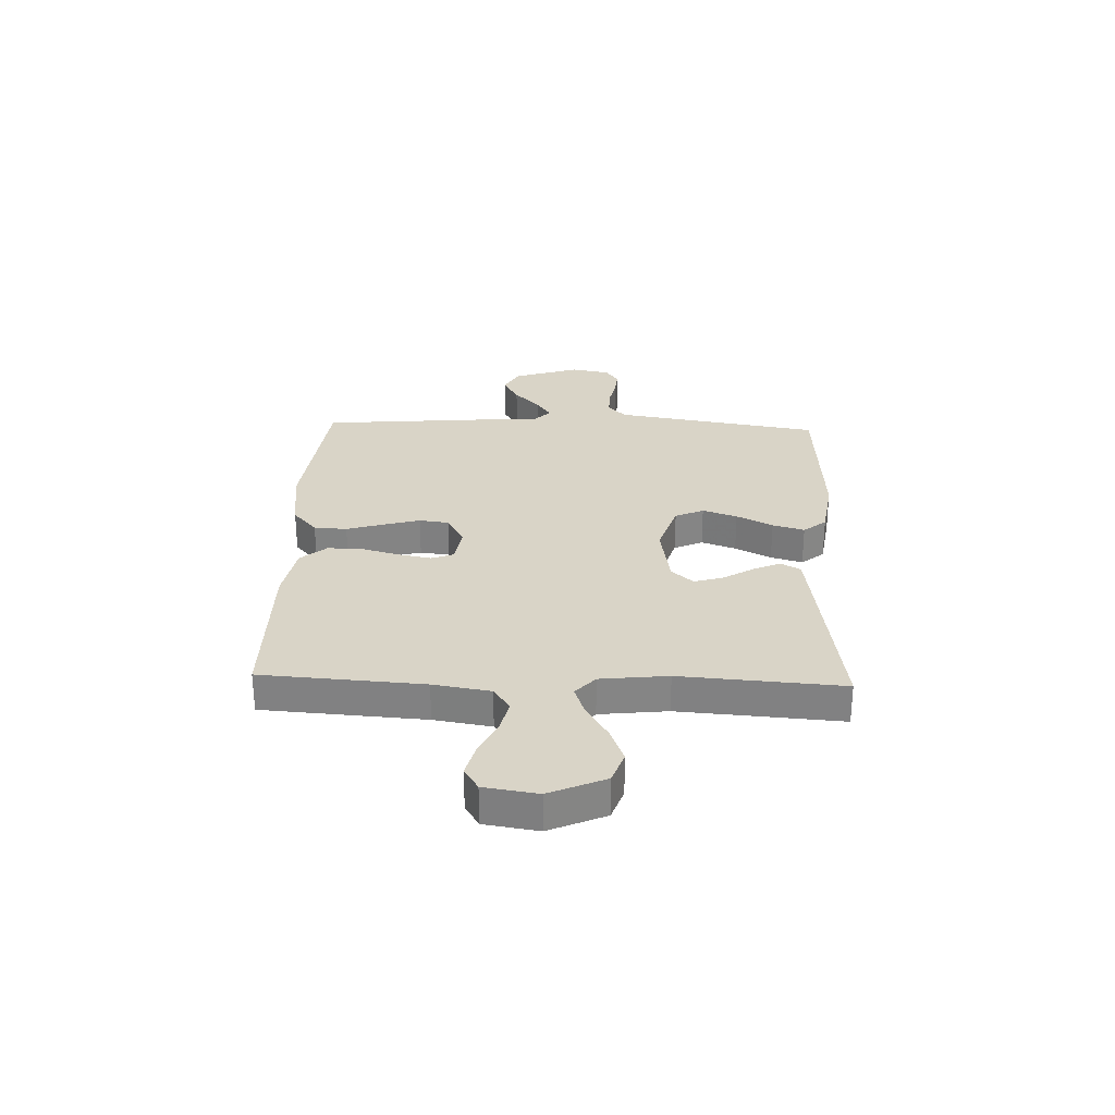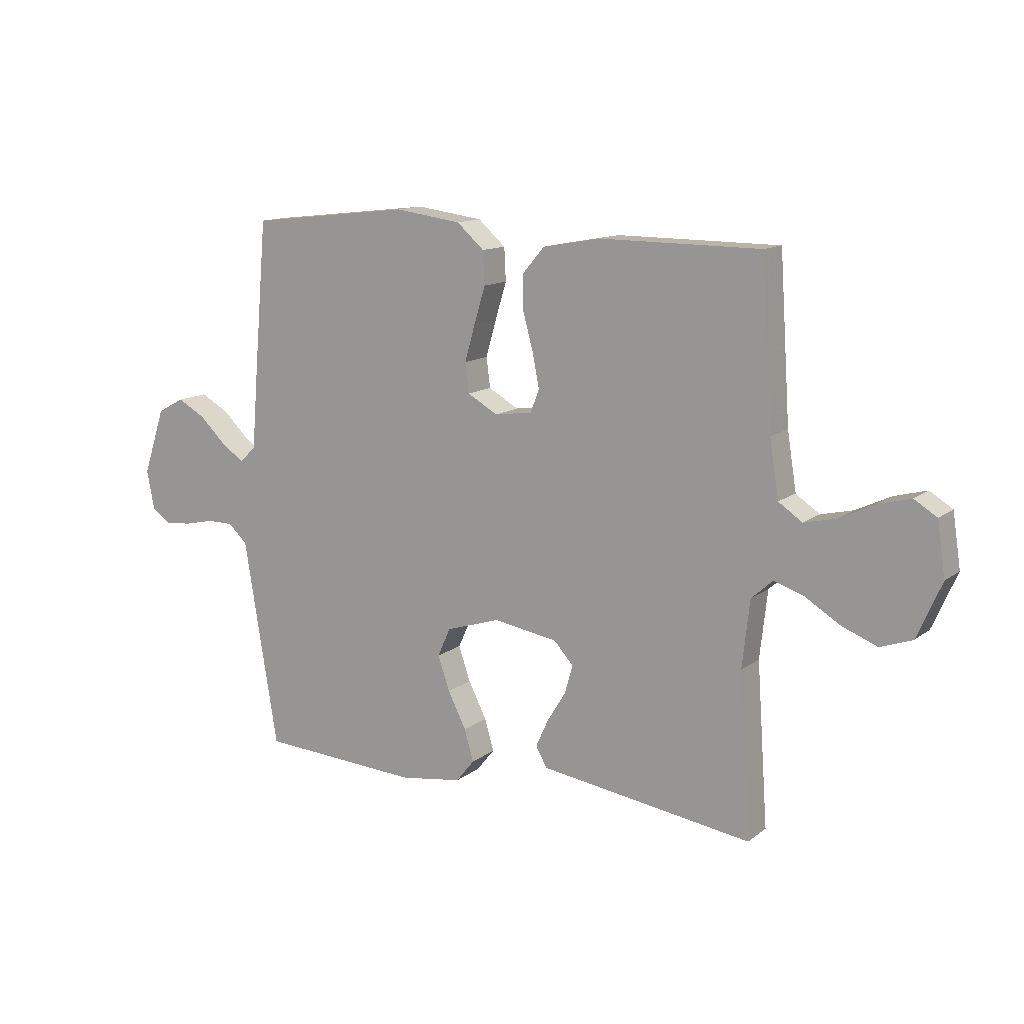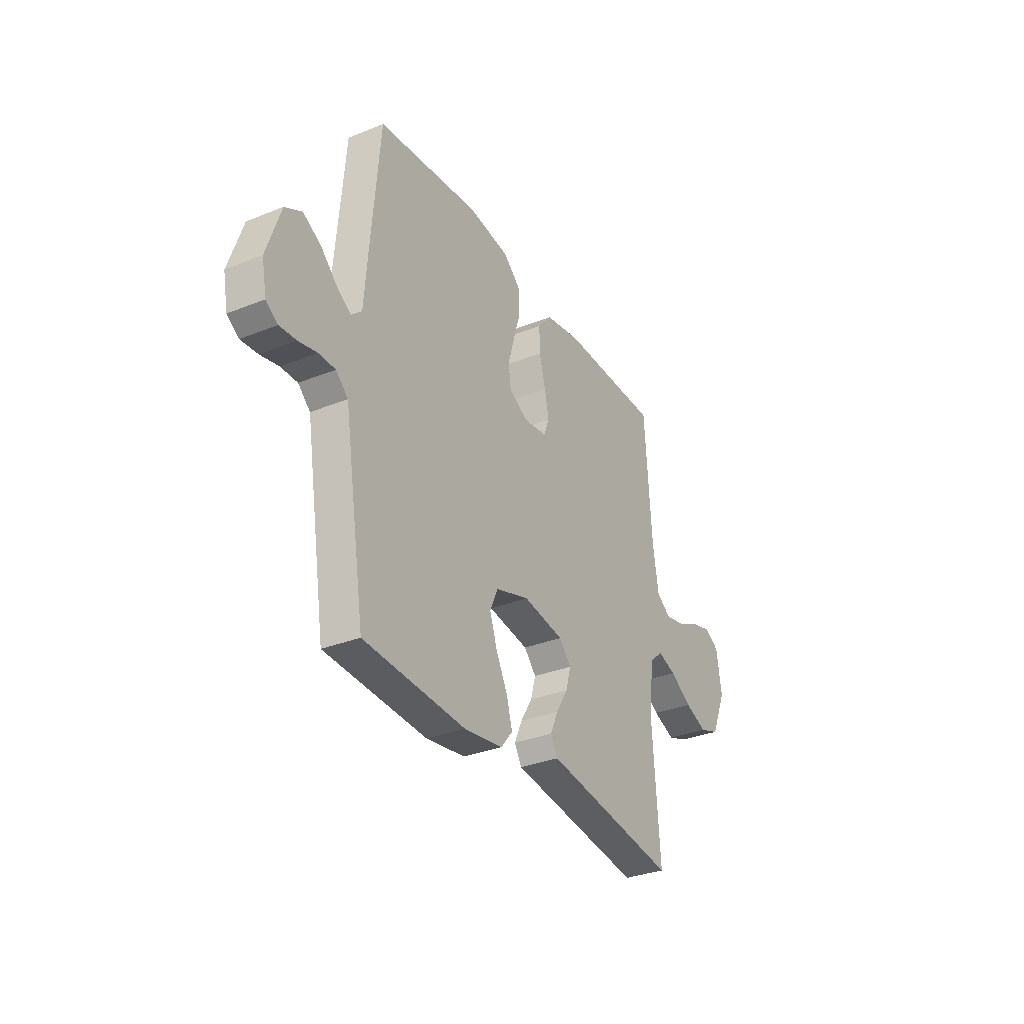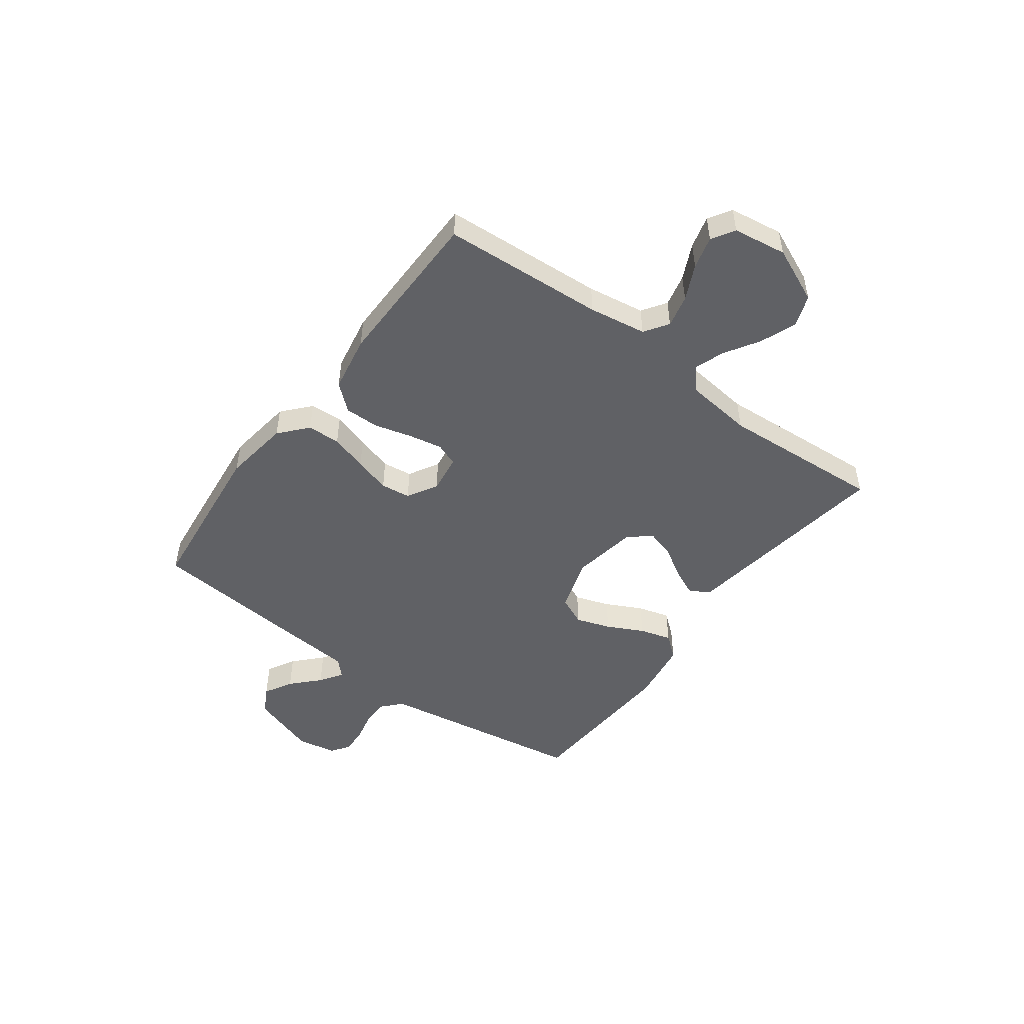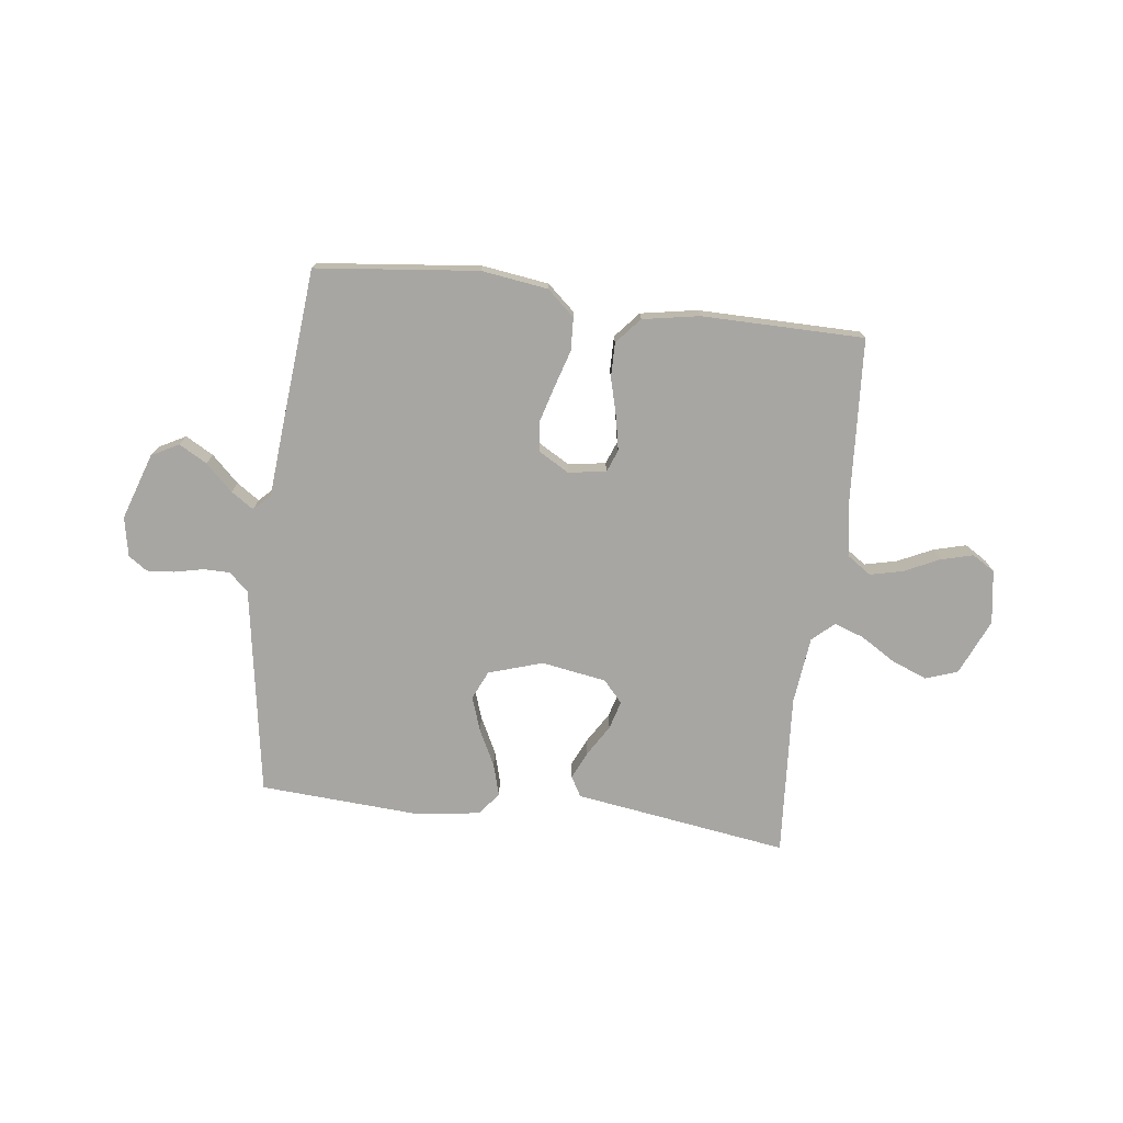
<metadata>
{"format":"obj","ext":"obj","renderer":"f3d","projection":"perspective","resolution":1024,"background":"white","views":[{"elev":28.7,"azim":92.1,"up":"+Y"},{"elev":12.8,"azim":31.3,"up":"+Z"},{"elev":-32.2,"azim":-60.6,"up":"+Z"},{"elev":-49.4,"azim":53.4,"up":"+Y"},{"elev":-74.3,"azim":-7.2,"up":"+Y"}]}
</metadata>
<code>
v 0.5 0.07 -0.5
v 0.2 0.07 -0.456
v 0.104 0.07 -0.442
v 0.083 0.07 -0.405
v 0.106 0.07 -0.354
v 0.141 0.07 -0.297
v 0.156 0.07 -0.244
v 0.12 0.07 -0.204
v 0 0.07 -0.184
v -0.1 0.07 -0.216
v -0.124 0.07 -0.269
v -0.102 0.07 -0.333
v -0.068 0.07 -0.4
v -0.051 0.07 -0.459
v -0.085 0.07 -0.501
v -0.2 0.07 -0.518
v -0.5 0.07 -0.5
v -0.549 0.07 -0.2
v -0.563 0.07 -0.114
v -0.599 0.07 -0.081
v -0.648 0.07 -0.081
v -0.702 0.07 -0.093
v -0.752 0.07 -0.097
v -0.787 0.07 -0.073
v -0.801 0.07 0
v -0.76 0.07 0.123
v -0.71 0.07 0.15
v -0.658 0.07 0.121
v -0.608 0.07 0.073
v -0.566 0.07 0.045
v -0.536 0.07 0.074
v -0.526 0.07 0.2
v -0.5 0.07 0.5
v -0.2 0.07 0.533
v -0.077 0.07 0.516
v -0.026 0.07 0.471
v -0.023 0.07 0.41
v -0.044 0.07 0.341
v -0.063 0.07 0.274
v -0.056 0.07 0.219
v 0 0.07 0.187
v 0.07 0.07 0.197
v 0.086 0.07 0.239
v 0.074 0.07 0.301
v 0.055 0.07 0.371
v 0.054 0.07 0.435
v 0.095 0.07 0.483
v 0.2 0.07 0.502
v 0.5 0.07 0.5
v 0.52 0.07 0.2
v 0.537 0.07 0.094
v 0.581 0.07 0.064
v 0.641 0.07 0.078
v 0.706 0.07 0.109
v 0.766 0.07 0.125
v 0.808 0.07 0.099
v 0.823 0.07 0
v 0.778 0.07 -0.103
v 0.719 0.07 -0.124
v 0.653 0.07 -0.098
v 0.588 0.07 -0.058
v 0.533 0.07 -0.039
v 0.493 0.07 -0.075
v 0.479 0.07 -0.2
v 0.5 0 -0.5
v 0.2 0 -0.456
v 0.104 0 -0.442
v 0.083 0 -0.405
v 0.106 0 -0.354
v 0.141 0 -0.297
v 0.156 0 -0.244
v 0.12 0 -0.204
v 0 0 -0.184
v -0.1 0 -0.216
v -0.124 0 -0.269
v -0.102 0 -0.333
v -0.068 0 -0.4
v -0.051 0 -0.459
v -0.085 0 -0.501
v -0.2 0 -0.518
v -0.5 0 -0.5
v -0.549 0 -0.2
v -0.563 0 -0.114
v -0.599 0 -0.081
v -0.648 0 -0.081
v -0.702 0 -0.093
v -0.752 0 -0.097
v -0.787 0 -0.073
v -0.801 0 0
v -0.76 0 0.123
v -0.71 0 0.15
v -0.658 0 0.121
v -0.608 0 0.073
v -0.566 0 0.045
v -0.536 0 0.074
v -0.526 0 0.2
v -0.5 0 0.5
v -0.2 0 0.533
v -0.077 0 0.516
v -0.026 0 0.471
v -0.023 0 0.41
v -0.044 0 0.341
v -0.063 0 0.274
v -0.056 0 0.219
v 0 0 0.187
v 0.07 0 0.197
v 0.086 0 0.239
v 0.074 0 0.301
v 0.055 0 0.371
v 0.054 0 0.435
v 0.095 0 0.483
v 0.2 0 0.502
v 0.5 0 0.5
v 0.52 0 0.2
v 0.537 0 0.094
v 0.581 0 0.064
v 0.641 0 0.078
v 0.706 0 0.109
v 0.766 0 0.125
v 0.808 0 0.099
v 0.823 0 0
v 0.778 0 -0.103
v 0.719 0 -0.124
v 0.653 0 -0.098
v 0.588 0 -0.058
v 0.533 0 -0.039
v 0.493 0 -0.075
v 0.479 0 -0.2
f 59 60 61
f 58 59 61
f 57 58 61
f 56 57 61
f 55 56 61
f 54 55 61
f 53 54 61
f 52 53 61 62
f 51 52 62 63
f 48 49 50
f 47 48 50
f 46 47 50
f 45 46 50
f 44 45 50
f 50 51 63
f 44 50 63
f 43 44 63
f 36 37 38
f 35 36 38
f 34 35 38
f 33 34 38
f 32 33 38
f 31 32 38
f 30 31 38 39
f 27 28 29
f 26 27 29
f 25 26 29
f 24 25 29
f 23 24 29
f 22 23 29
f 21 22 29
f 20 21 29 30
f 30 39 40
f 20 30 40
f 19 20 40
f 17 18 19
f 16 17 19
f 15 16 19
f 14 15 19
f 13 14 19
f 12 13 19
f 4 5 6
f 3 4 6
f 2 3 6
f 2 6 7
f 1 2 7
f 64 1 7
f 64 7 8
f 63 64 8
f 43 63 8
f 42 43 8
f 41 42 8 9
f 40 41 9 10
f 19 40 10 11
f 11 12 19
f 125 124 123
f 125 123 122
f 125 122 121
f 125 121 120
f 125 120 119
f 125 119 118
f 125 118 117
f 126 125 117 116
f 127 126 116 115
f 114 113 112
f 114 112 111
f 114 111 110
f 114 110 109
f 114 109 108
f 127 115 114
f 127 114 108
f 127 108 107
f 102 101 100
f 102 100 99
f 102 99 98
f 102 98 97
f 102 97 96
f 102 96 95
f 103 102 95 94
f 93 92 91
f 93 91 90
f 93 90 89
f 93 89 88
f 93 88 87
f 93 87 86
f 93 86 85
f 94 93 85 84
f 104 103 94
f 104 94 84
f 104 84 83
f 83 82 81
f 83 81 80
f 83 80 79
f 83 79 78
f 83 78 77
f 83 77 76
f 70 69 68
f 70 68 67
f 70 67 66
f 71 70 66
f 71 66 65
f 71 65 128
f 72 71 128
f 72 128 127
f 72 127 107
f 72 107 106
f 73 72 106 105
f 74 73 105 104
f 75 74 104 83
f 83 76 75
f 1 65 66 2
f 2 66 67 3
f 3 67 68 4
f 4 68 69 5
f 5 69 70 6
f 6 70 71 7
f 7 71 72 8
f 8 72 73 9
f 9 73 74 10
f 10 74 75 11
f 11 75 76 12
f 12 76 77 13
f 13 77 78 14
f 14 78 79 15
f 15 79 80 16
f 16 80 81 17
f 17 81 82 18
f 18 82 83 19
f 19 83 84 20
f 20 84 85 21
f 21 85 86 22
f 22 86 87 23
f 23 87 88 24
f 24 88 89 25
f 25 89 90 26
f 26 90 91 27
f 27 91 92 28
f 28 92 93 29
f 29 93 94 30
f 30 94 95 31
f 31 95 96 32
f 32 96 97 33
f 33 97 98 34
f 34 98 99 35
f 35 99 100 36
f 36 100 101 37
f 37 101 102 38
f 38 102 103 39
f 39 103 104 40
f 40 104 105 41
f 41 105 106 42
f 42 106 107 43
f 43 107 108 44
f 44 108 109 45
f 45 109 110 46
f 46 110 111 47
f 47 111 112 48
f 48 112 113 49
f 49 113 114 50
f 50 114 115 51
f 51 115 116 52
f 52 116 117 53
f 53 117 118 54
f 54 118 119 55
f 55 119 120 56
f 56 120 121 57
f 57 121 122 58
f 58 122 123 59
f 59 123 124 60
f 60 124 125 61
f 61 125 126 62
f 62 126 127 63
f 63 127 128 64
f 64 128 65 1

</code>
